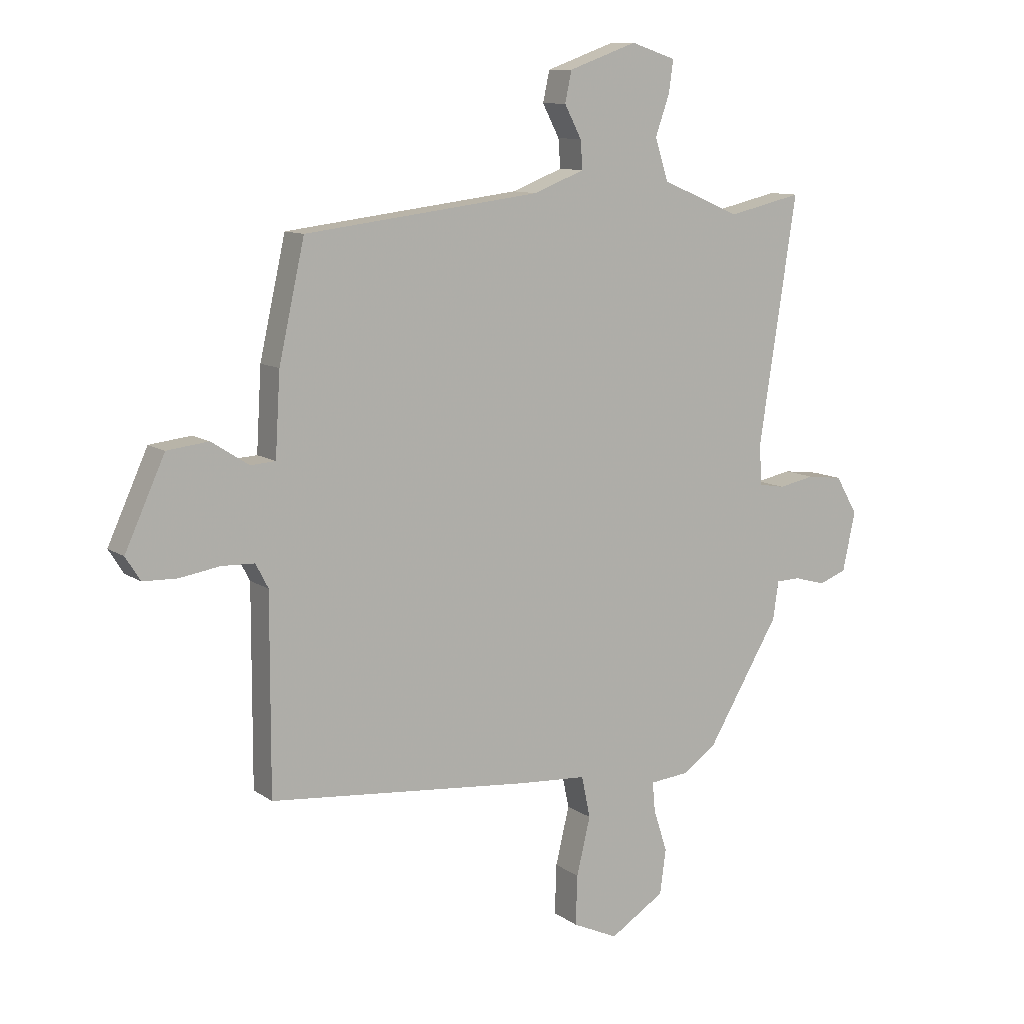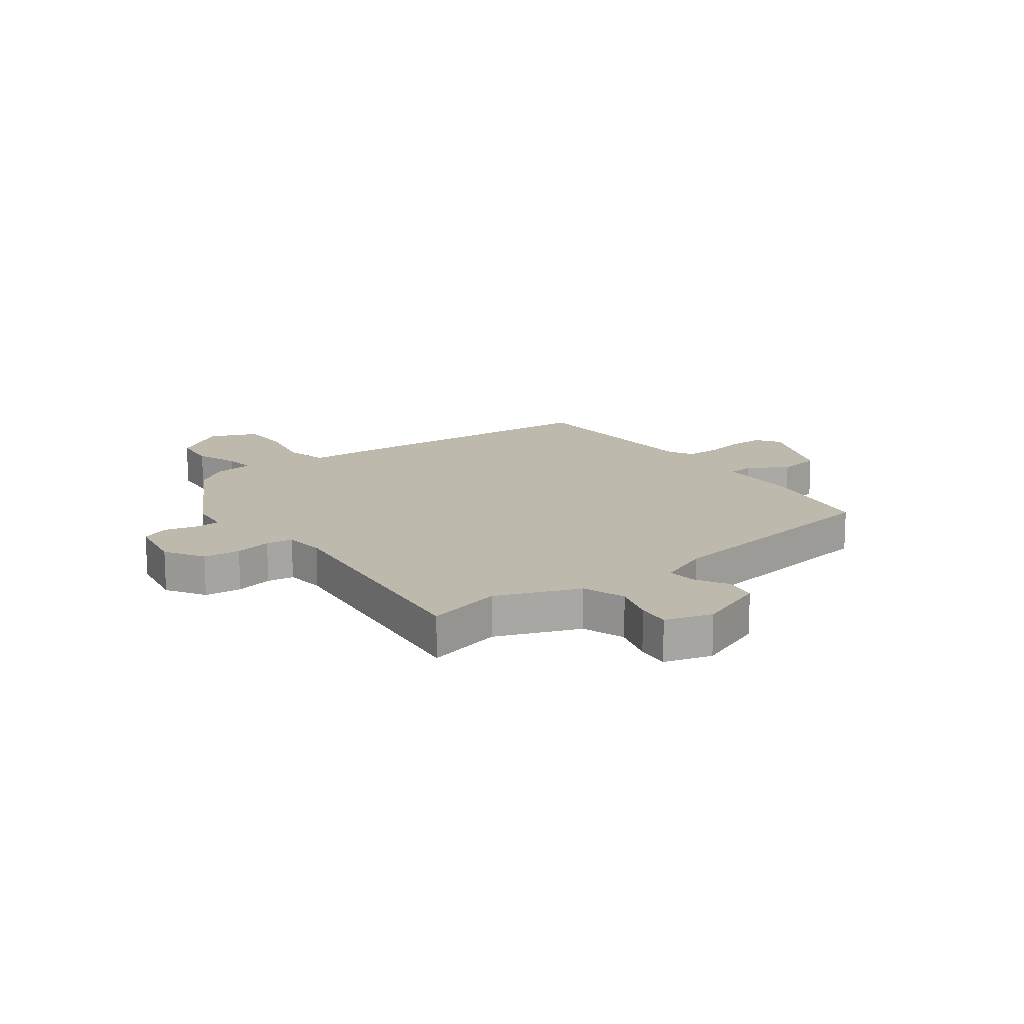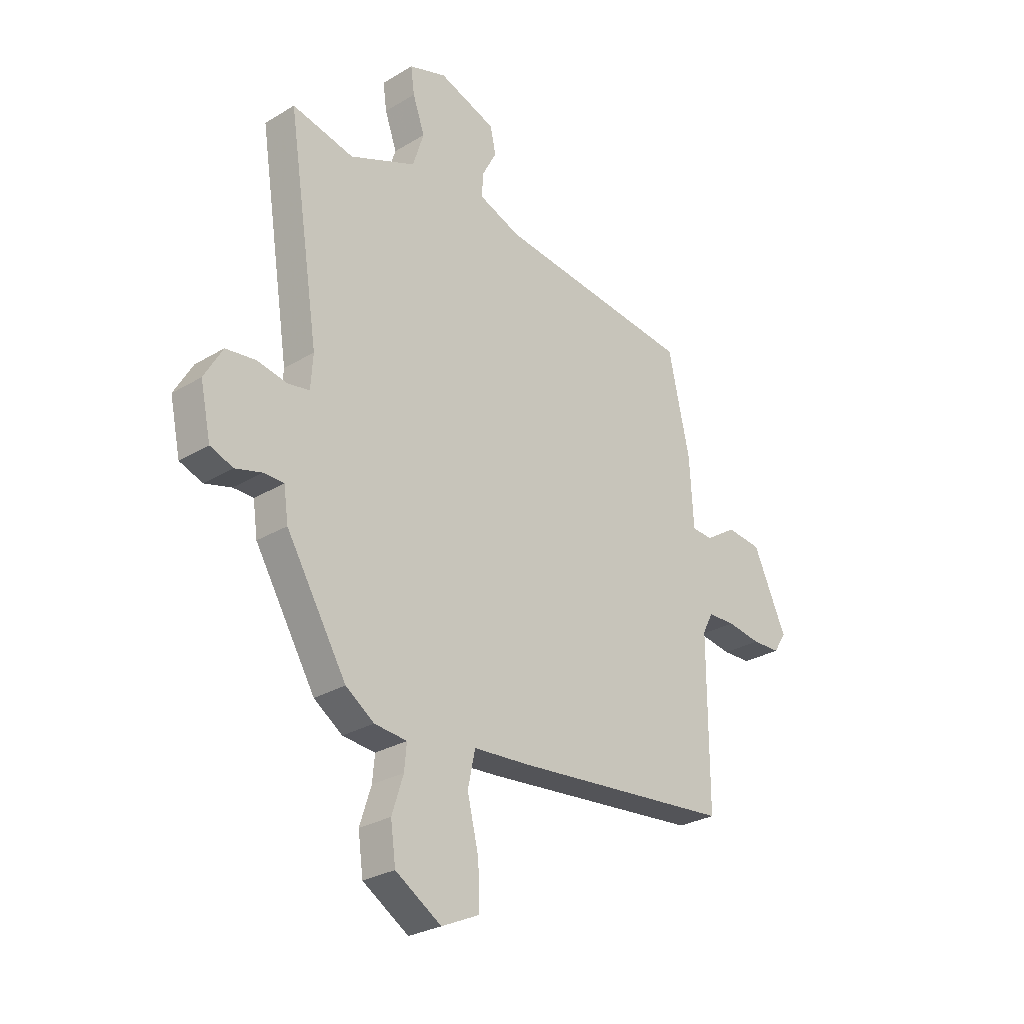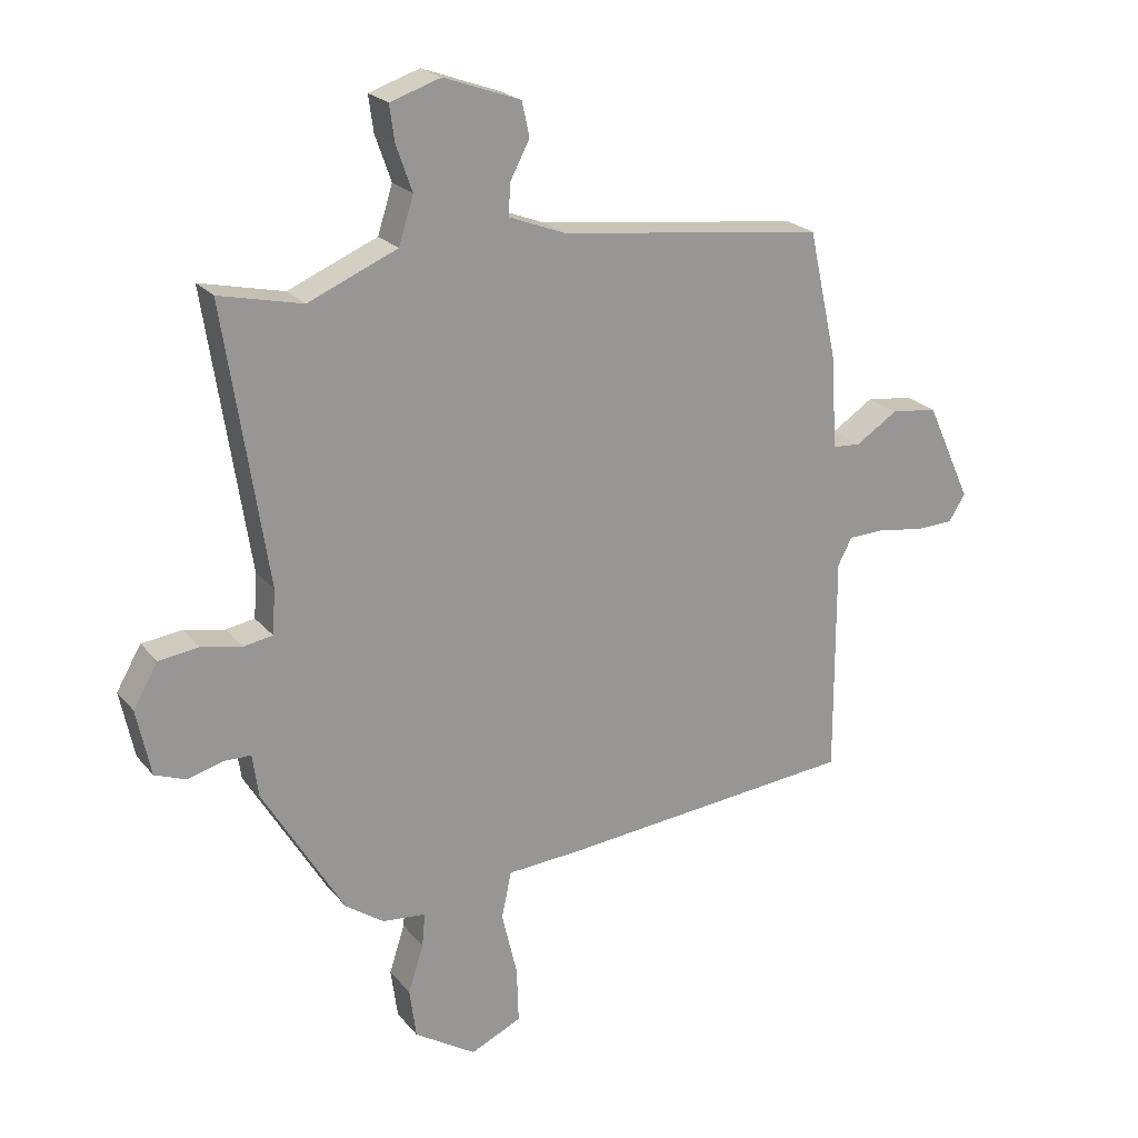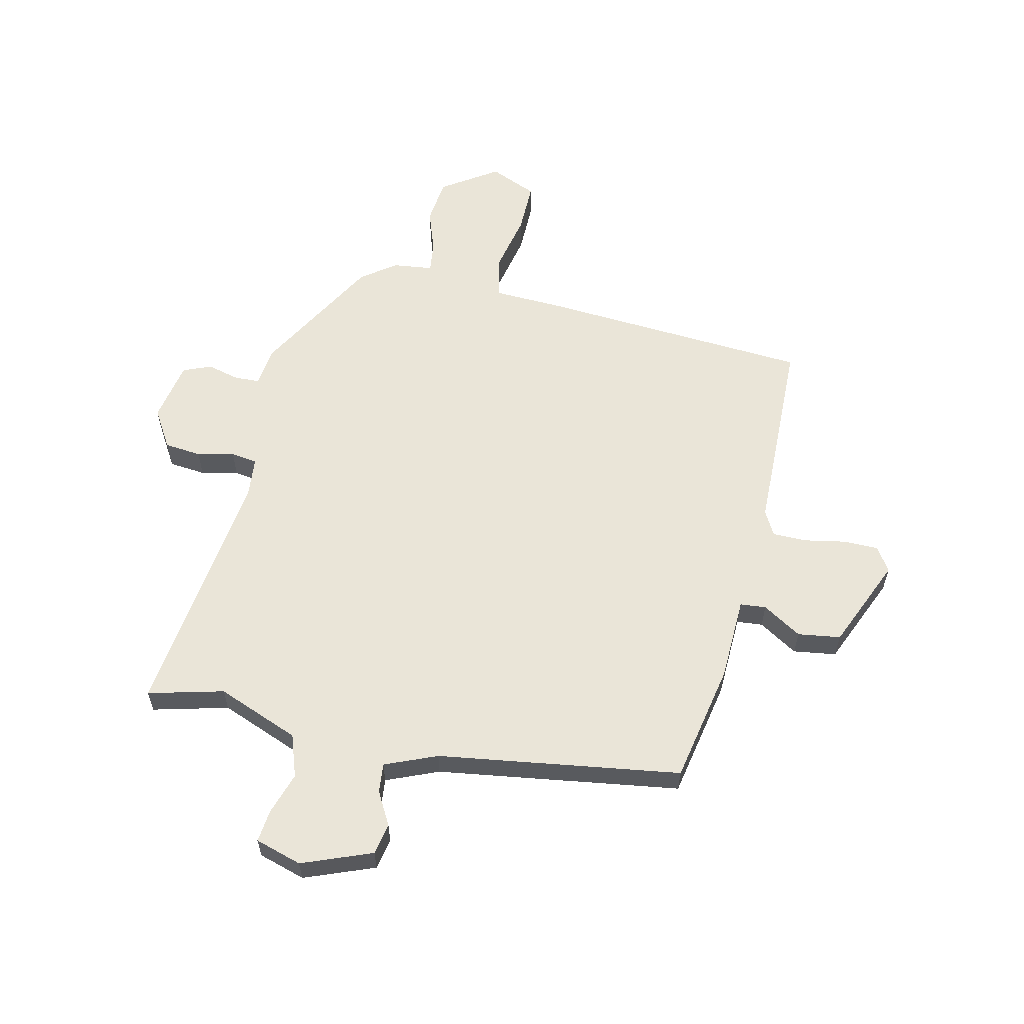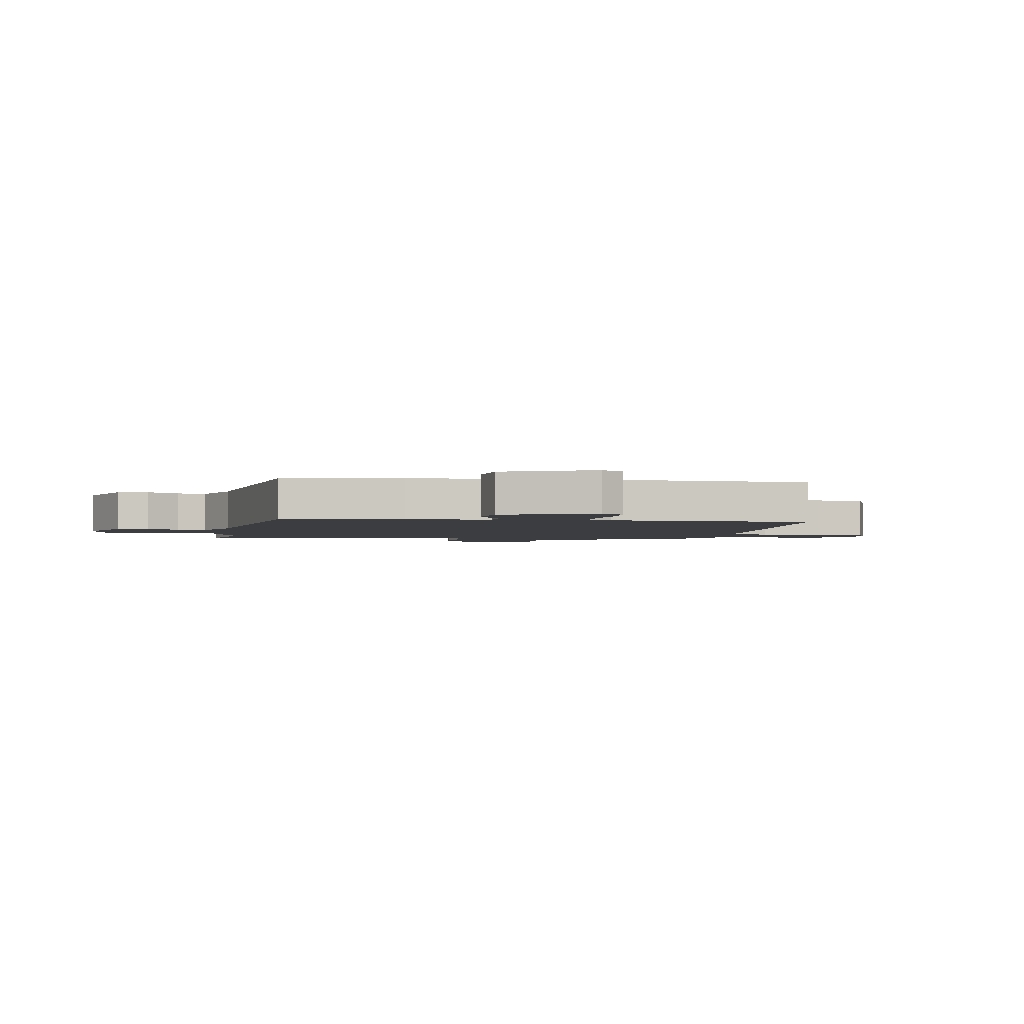
<metadata>
{"format":"obj","ext":"obj","renderer":"f3d","projection":"perspective","resolution":1024,"background":"white","views":[{"elev":10.4,"azim":148.8,"up":"+Z"},{"elev":15.0,"azim":-38.4,"up":"+Y"},{"elev":-27.8,"azim":-47.3,"up":"+Z"},{"elev":22.2,"azim":-28.5,"up":"+Z"},{"elev":59.4,"azim":11.4,"up":"+Y"},{"elev":-2.6,"azim":78.2,"up":"+Y"}]}
</metadata>
<code>
v -0.365 0.07 -0.466
v -0.497 0.07 -0.245
v -0.507 0.07 -0.175
v -0.551 0.07 -0.174
v -0.609 0.07 -0.19
v -0.659 0.07 -0.171
v -0.682 0.07 -0.063
v -0.642 0.07 0.006
v -0.577 0.07 0.014
v -0.511 0.07 0.001
v -0.464 0.07 0.009
v -0.459 0.07 0.081
v -0.528 0.07 0.53
v -0.393 0.07 0.499
v -0.248 0.07 0.56
v -0.224 0.07 0.636
v -0.25 0.07 0.71
v -0.258 0.07 0.768
v -0.176 0.07 0.795
v -0.051 0.07 0.75
v -0.039 0.07 0.694
v -0.07 0.07 0.635
v -0.074 0.07 0.583
v 0.019 0.07 0.547
v 0.451 0.07 0.494
v 0.498 0.07 0.283
v 0.507 0.07 0.134
v 0.553 0.07 0.131
v 0.621 0.07 0.175
v 0.697 0.07 0.166
v 0.77 0.07 0.006
v 0.743 0.07 -0.037
v 0.681 0.07 -0.039
v 0.607 0.07 -0.027
v 0.547 0.07 -0.029
v 0.524 0.07 -0.073
v 0.525 0.07 -0.429
v 0.042 0.07 -0.474
v -0.08 0.07 -0.482
v -0.096 0.07 -0.558
v -0.071 0.07 -0.663
v -0.068 0.07 -0.754
v -0.151 0.07 -0.792
v -0.251 0.07 -0.729
v -0.262 0.07 -0.648
v -0.237 0.07 -0.57
v -0.232 0.07 -0.516
v -0.303 0.07 -0.509
v -0.365 0 -0.466
v -0.497 0 -0.245
v -0.507 0 -0.175
v -0.551 0 -0.174
v -0.609 0 -0.19
v -0.659 0 -0.171
v -0.682 0 -0.063
v -0.642 0 0.006
v -0.577 0 0.014
v -0.511 0 0.001
v -0.464 0 0.009
v -0.459 0 0.081
v -0.528 0 0.53
v -0.393 0 0.499
v -0.248 0 0.56
v -0.224 0 0.636
v -0.25 0 0.71
v -0.258 0 0.768
v -0.176 0 0.795
v -0.051 0 0.75
v -0.039 0 0.694
v -0.07 0 0.635
v -0.074 0 0.583
v 0.019 0 0.547
v 0.451 0 0.494
v 0.498 0 0.283
v 0.507 0 0.134
v 0.553 0 0.131
v 0.621 0 0.175
v 0.697 0 0.166
v 0.77 0 0.006
v 0.743 0 -0.037
v 0.681 0 -0.039
v 0.607 0 -0.027
v 0.547 0 -0.029
v 0.524 0 -0.073
v 0.525 0 -0.429
v 0.042 0 -0.474
v -0.08 0 -0.482
v -0.096 0 -0.558
v -0.071 0 -0.663
v -0.068 0 -0.754
v -0.151 0 -0.792
v -0.251 0 -0.729
v -0.262 0 -0.648
v -0.237 0 -0.57
v -0.232 0 -0.516
v -0.303 0 -0.509
f 1 2 3
f 48 1 3
f 47 48 3
f 44 45 46
f 43 44 46
f 42 43 46
f 41 42 46
f 40 41 46
f 39 40 46 47
f 36 37 38 39
f 39 47 3
f 36 39 3
f 35 36 3
f 32 33 34
f 31 32 34
f 30 31 34
f 29 30 34
f 28 29 34
f 27 28 34 35
f 24 25 26 27
f 35 3 4
f 27 35 4
f 24 27 4
f 23 24 4
f 20 21 22
f 19 20 22
f 18 19 22
f 17 18 22
f 16 17 22
f 15 16 22 23
f 14 15 23
f 12 13 14
f 11 12 14 23
f 8 9 10
f 7 8 10
f 6 7 10
f 5 6 10
f 4 5 10
f 4 10 11
f 4 11 23
f 51 50 49
f 51 49 96
f 51 96 95
f 94 93 92
f 94 92 91
f 94 91 90
f 94 90 89
f 94 89 88
f 95 94 88 87
f 87 86 85 84
f 51 95 87
f 51 87 84
f 51 84 83
f 82 81 80
f 82 80 79
f 82 79 78
f 82 78 77
f 82 77 76
f 83 82 76 75
f 75 74 73 72
f 52 51 83
f 52 83 75
f 52 75 72
f 52 72 71
f 70 69 68
f 70 68 67
f 70 67 66
f 70 66 65
f 70 65 64
f 71 70 64 63
f 71 63 62
f 62 61 60
f 71 62 60 59
f 58 57 56
f 58 56 55
f 58 55 54
f 58 54 53
f 58 53 52
f 59 58 52
f 71 59 52
f 1 49 50 2
f 2 50 51 3
f 3 51 52 4
f 4 52 53 5
f 5 53 54 6
f 6 54 55 7
f 7 55 56 8
f 8 56 57 9
f 9 57 58 10
f 10 58 59 11
f 11 59 60 12
f 12 60 61 13
f 13 61 62 14
f 14 62 63 15
f 15 63 64 16
f 16 64 65 17
f 17 65 66 18
f 18 66 67 19
f 19 67 68 20
f 20 68 69 21
f 21 69 70 22
f 22 70 71 23
f 23 71 72 24
f 24 72 73 25
f 25 73 74 26
f 26 74 75 27
f 27 75 76 28
f 28 76 77 29
f 29 77 78 30
f 30 78 79 31
f 31 79 80 32
f 32 80 81 33
f 33 81 82 34
f 34 82 83 35
f 35 83 84 36
f 36 84 85 37
f 37 85 86 38
f 38 86 87 39
f 39 87 88 40
f 40 88 89 41
f 41 89 90 42
f 42 90 91 43
f 43 91 92 44
f 44 92 93 45
f 45 93 94 46
f 46 94 95 47
f 47 95 96 48
f 48 96 49 1

</code>
